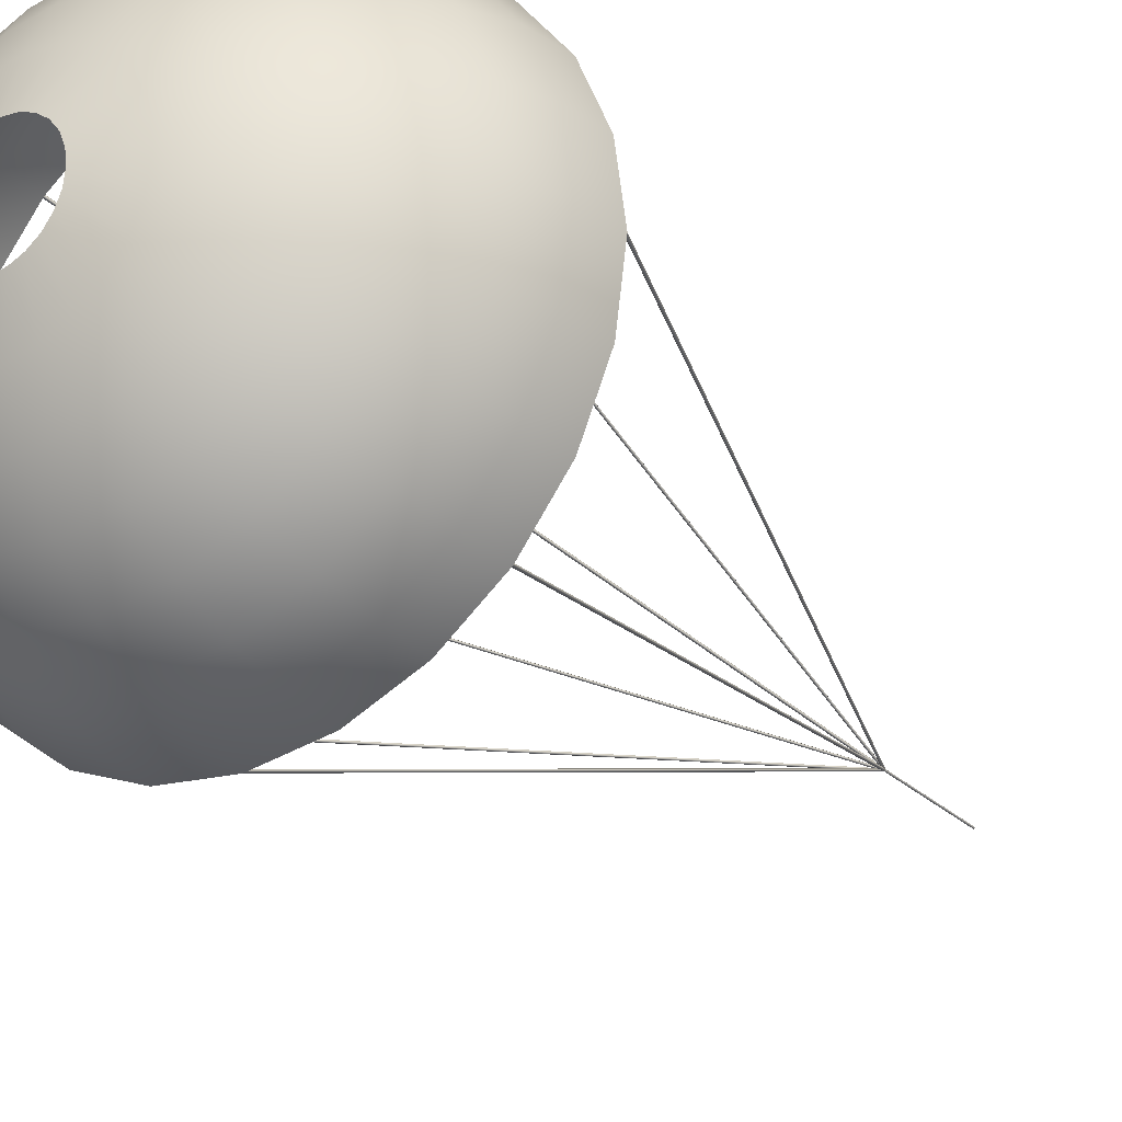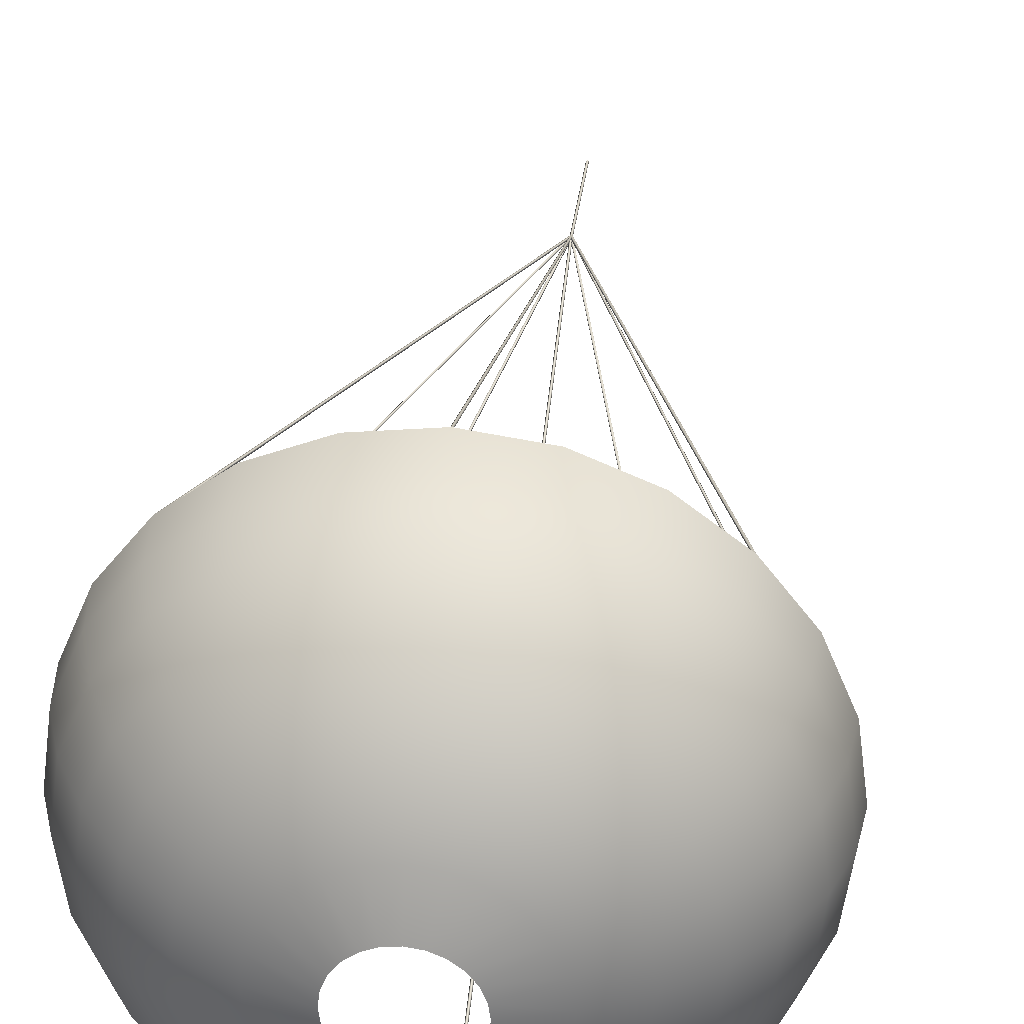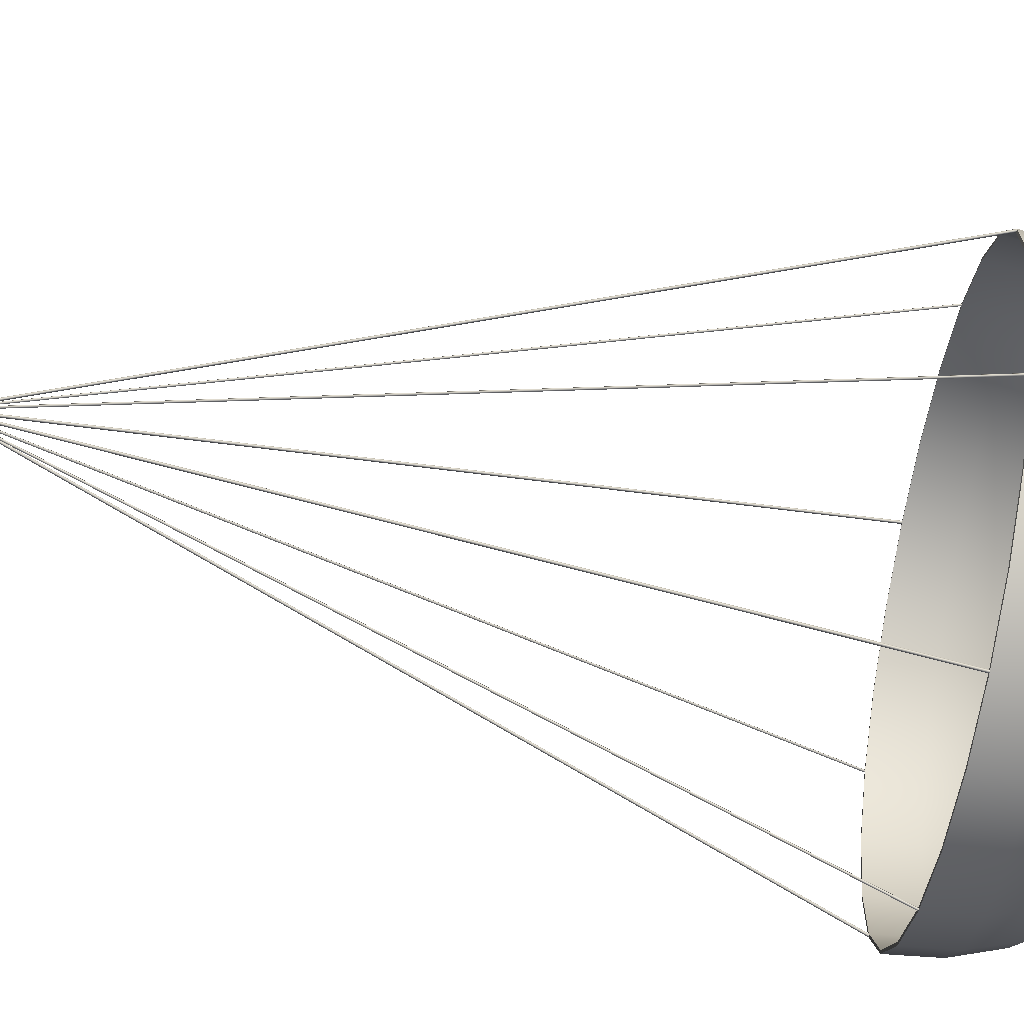
<metadata>
{"format":"obj","ext":"obj","renderer":"f3d","projection":"perspective","resolution":1024,"background":"white","views":[{"elev":-26.8,"azim":-145.1,"up":"+Y"},{"elev":33.1,"azim":-173.3,"up":"+Y"},{"elev":-79.6,"azim":79.6,"up":"+Y"}]}
</metadata>
<code>
o canopy
v 1.531 -3.113e-13 -16.29
v 1.479 0.3962 -16.29
v 1.326 0.7654 -16.29
v 1.082 1.082 -16.29
v 0.7654 1.326 -16.29
v 0.3962 1.479 -16.29
v 4.591e-16 1.531 -16.29
v -0.3962 1.479 -16.29
v -0.7654 1.326 -16.29
v -1.082 1.082 -16.29
v -1.326 0.7654 -16.29
v -1.479 0.3962 -16.29
v -1.531 -3.111e-13 -16.29
v -1.479 -0.3962 -16.29
v -1.326 -0.7654 -16.29
v -1.082 -1.082 -16.29
v -0.7654 -1.326 -16.29
v -0.3962 -1.479 -16.29
v 8.416e-17 -1.531 -16.29
v 0.3962 -1.479 -16.29
v 0.7654 -1.326 -16.29
v 1.082 -1.082 -16.29
v 1.326 -0.7654 -16.29
v 1.479 -0.3962 -16.29
v 2.222 -3.113e-13 -15.96
v 2.147 0.5752 -15.96
v 1.925 1.111 -15.96
v 1.571 1.571 -15.96
v 1.111 1.925 -15.96
v 0.5752 2.147 -15.96
v 5.014e-16 2.222 -15.96
v -0.5752 2.147 -15.96
v -1.111 1.925 -15.96
v -1.571 1.571 -15.96
v -1.925 1.111 -15.96
v -2.147 0.5752 -15.96
v -2.222 -3.111e-13 -15.96
v -2.147 -0.5752 -15.96
v -1.925 -1.111 -15.96
v -1.571 -1.571 -15.96
v -1.111 -1.925 -15.96
v -0.5752 -2.147 -15.96
v -4.288e-17 -2.222 -15.96
v 0.5752 -2.147 -15.96
v 1.111 -1.925 -15.96
v 1.571 -1.571 -15.96
v 1.925 -1.111 -15.96
v 2.147 -0.5752 -15.96
v 2.828 -3.113e-13 -15.52
v 2.732 0.7321 -15.52
v 2.449 1.414 -15.52
v 2 2 -15.52
v 1.414 2.449 -15.52
v 0.7321 2.732 -15.52
v 5.385e-16 2.828 -15.52
v -0.7321 2.732 -15.52
v -1.414 2.449 -15.52
v -2 2 -15.52
v -2.449 1.414 -15.52
v -2.732 0.7321 -15.52
v -2.828 -3.11e-13 -15.52
v -2.732 -0.7321 -15.52
v -2.449 -1.414 -15.52
v -2 -2 -15.52
v -1.414 -2.449 -15.52
v -0.7321 -2.732 -15.52
v -1.542e-16 -2.828 -15.52
v 0.7321 -2.732 -15.52
v 1.414 -2.449 -15.52
v 2 -2 -15.52
v 2.449 -1.414 -15.52
v 2.732 -0.7321 -15.52
v 3.326 -3.114e-13 -14.98
v 3.213 0.8608 -14.98
v 2.88 1.663 -14.98
v 2.352 2.352 -14.98
v 1.663 2.88 -14.98
v 0.8608 3.213 -14.98
v 5.69e-16 3.326 -14.98
v -0.8608 3.213 -14.98
v -1.663 2.88 -14.98
v -2.352 2.352 -14.98
v -2.88 1.663 -14.98
v -3.213 0.8608 -14.98
v -3.326 -3.11e-13 -14.98
v -3.213 -0.8608 -14.98
v -2.88 -1.663 -14.98
v -2.352 -2.352 -14.98
v -1.663 -2.88 -14.98
v -0.8608 -3.213 -14.98
v -2.456e-16 -3.326 -14.98
v 0.8608 -3.213 -14.98
v 1.663 -2.88 -14.98
v 2.352 -2.352 -14.98
v 2.88 -1.663 -14.98
v 3.213 -0.8608 -14.98
v 3.696 -3.114e-13 -14.36
v 3.57 0.9565 -14.36
v 3.2 1.848 -14.36
v 2.613 2.613 -14.36
v 1.848 3.2 -14.36
v 0.9565 3.57 -14.36
v 5.916e-16 3.696 -14.36
v -0.9565 3.57 -14.36
v -1.848 3.2 -14.36
v -2.613 2.613 -14.36
v -3.2 1.848 -14.36
v -3.57 0.9565 -14.36
v -3.696 -3.11e-13 -14.36
v -3.57 -0.9565 -14.36
v -3.2 -1.848 -14.36
v -2.613 -2.613 -14.36
v -1.848 -3.2 -14.36
v -0.9565 -3.57 -14.36
v -3.135e-16 -3.696 -14.36
v 0.9565 -3.57 -14.36
v 1.848 -3.2 -14.36
v 2.613 -2.613 -14.36
v 3.2 -1.848 -14.36
v 3.57 -0.9565 -14.36
v 3.923 -3.114e-13 -13.7
v 3.789 1.015 -13.7
v 3.398 1.962 -13.7
v 2.774 2.774 -13.7
v 1.962 3.398 -13.7
v 1.015 3.789 -13.7
v 6.056e-16 3.923 -13.7
v -1.015 3.789 -13.7
v -1.962 3.398 -13.7
v -2.774 2.774 -13.7
v -3.398 1.962 -13.7
v -3.789 1.015 -13.7
v -3.923 -3.11e-13 -13.7
v -3.789 -1.015 -13.7
v -3.398 -1.962 -13.7
v -2.774 -2.774 -13.7
v -1.962 -3.398 -13.7
v -1.015 -3.789 -13.7
v -3.553e-16 -3.923 -13.7
v 1.015 -3.789 -13.7
v 1.962 -3.398 -13.7
v 2.774 -2.774 -13.7
v 3.398 -1.962 -13.7
v 3.789 -1.015 -13.7
v 4 -3.115e-13 -13
v 3.864 1.035 -13
v 3.464 2 -13
v 2.828 2.828 -13
v 2 3.464 -13
v 1.035 3.864 -13
v 6.103e-16 4 -13
v -1.035 3.864 -13
v -2 3.464 -13
v -2.828 2.828 -13
v -3.464 2 -13
v -3.864 1.035 -13
v -4 -3.11e-13 -13
v -3.864 -1.035 -13
v -3.464 -2 -13
v -2.828 -2.828 -13
v -2 -3.464 -13
v -1.035 -3.864 -13
v -3.694e-16 -4 -13
v 1.035 -3.864 -13
v 2 -3.464 -13
v 2.828 -2.828 -13
v 3.464 -2 -13
v 3.864 -1.035 -13
v 0.7804 -3.113e-13 -16.5
v 0.7538 0.202 -16.5
v 0.6758 0.3902 -16.5
v 0.5518 0.5518 -16.5
v 0.3902 0.6758 -16.5
v 0.202 0.7538 -16.5
v 1.356e-16 0.7804 -16.5
v -0.202 0.7538 -16.5
v -0.3902 0.6758 -16.5
v -0.5518 0.5518 -16.5
v -0.6758 0.3902 -16.5
v -0.7538 0.202 -16.5
v -0.7804 -3.112e-13 -16.5
v -0.7538 -0.202 -16.5
v -0.6758 -0.3902 -16.5
v -0.5518 -0.5518 -16.5
v -0.3902 -0.6758 -16.5
v -0.202 -0.7538 -16.5
v -5.556e-17 -0.7804 -16.5
v 0.202 -0.7538 -16.5
v 0.3902 -0.6758 -16.5
v 0.5518 -0.5518 -16.5
v 0.6758 -0.3902 -16.5
v 0.7538 -0.202 -16.5
v 1.515 -3.113e-13 -16.26
v 1.463 0.3921 -16.26
v 1.312 0.7576 -16.26
v 1.071 1.071 -16.26
v 0.7576 1.312 -16.26
v 0.3921 1.463 -16.26
v 4.632e-16 1.515 -16.26
v -0.3921 1.463 -16.26
v -0.7576 1.312 -16.26
v -1.071 1.071 -16.26
v -1.312 0.7576 -16.26
v -1.463 0.3921 -16.26
v -1.515 -3.111e-13 -16.26
v -1.463 -0.3921 -16.26
v -1.312 -0.7576 -16.26
v -1.071 -1.071 -16.26
v -0.7576 -1.312 -16.26
v -0.3921 -1.463 -16.26
v 6.214e-17 -1.515 -16.26
v 0.3921 -1.463 -16.26
v 0.7576 -1.312 -16.26
v 1.071 -1.071 -16.26
v 1.312 -0.7576 -16.26
v 1.463 -0.3921 -16.26
v 2.2 -3.113e-13 -15.93
v 2.125 0.5693 -15.93
v 1.905 1.1 -15.93
v 1.555 1.555 -15.93
v 1.1 1.905 -15.93
v 0.5693 2.125 -15.93
v 5.232e-16 2.2 -15.93
v -0.5693 2.125 -15.93
v -1.1 1.905 -15.93
v -1.555 1.555 -15.93
v -1.905 1.1 -15.93
v -2.125 0.5693 -15.93
v -2.2 -3.111e-13 -15.93
v -2.125 -0.5693 -15.93
v -1.905 -1.1 -15.93
v -1.555 -1.555 -15.93
v -1.1 -1.905 -15.93
v -0.5693 -2.125 -15.93
v -5.733e-17 -2.2 -15.93
v 0.5693 -2.125 -15.93
v 1.1 -1.905 -15.93
v 1.555 -1.555 -15.93
v 1.905 -1.1 -15.93
v 2.125 -0.5693 -15.93
v 2.8 -3.114e-13 -15.5
v 2.704 0.7246 -15.5
v 2.425 1.4 -15.5
v 1.98 1.98 -15.5
v 1.4 2.425 -15.5
v 0.7246 2.704 -15.5
v 5.244e-16 2.8 -15.5
v -0.7246 2.704 -15.5
v -1.4 2.425 -15.5
v -1.98 1.98 -15.5
v -2.425 1.4 -15.5
v -2.704 0.7246 -15.5
v -2.8 -3.111e-13 -15.5
v -2.704 -0.7246 -15.5
v -2.425 -1.4 -15.5
v -1.98 -1.98 -15.5
v -1.4 -2.425 -15.5
v -0.7246 -2.704 -15.5
v -1.47e-16 -2.8 -15.5
v 0.7246 -2.704 -15.5
v 1.4 -2.425 -15.5
v 1.98 -1.98 -15.5
v 2.425 -1.4 -15.5
v 2.704 -0.7246 -15.5
v 3.292 -3.113e-13 -14.96
v 3.18 0.8521 -14.96
v 2.851 1.646 -14.96
v 2.328 2.328 -14.96
v 1.646 2.851 -14.96
v 0.8521 3.18 -14.96
v 5.549e-16 3.292 -14.96
v -0.8521 3.18 -14.96
v -1.646 2.851 -14.96
v -2.328 2.328 -14.96
v -2.851 1.646 -14.96
v -3.18 0.8521 -14.96
v -3.292 -3.11e-13 -14.96
v -3.18 -0.8521 -14.96
v -2.851 -1.646 -14.96
v -2.328 -2.328 -14.96
v -1.646 -2.851 -14.96
v -0.8521 -3.18 -14.96
v -2.422e-16 -3.292 -14.96
v 0.8521 -3.18 -14.96
v 1.646 -2.851 -14.96
v 2.328 -2.328 -14.96
v 2.851 -1.646 -14.96
v 3.18 -0.8521 -14.96
v 3.658 -3.114e-13 -14.35
v 3.533 0.9468 -14.35
v 3.168 1.829 -14.35
v 2.587 2.587 -14.35
v 1.829 3.168 -14.35
v 0.9468 3.533 -14.35
v 5.966e-16 3.658 -14.35
v -0.9468 3.533 -14.35
v -1.829 3.168 -14.35
v -2.587 2.587 -14.35
v -3.168 1.829 -14.35
v -3.533 0.9468 -14.35
v -3.658 -3.11e-13 -14.35
v -3.533 -0.9468 -14.35
v -3.168 -1.829 -14.35
v -2.587 -2.587 -14.35
v -1.829 -3.168 -14.35
v -0.9468 -3.533 -14.35
v -2.941e-16 -3.658 -14.35
v 0.9468 -3.533 -14.35
v 1.829 -3.168 -14.35
v 2.587 -2.587 -14.35
v 3.168 -1.829 -14.35
v 3.533 -0.9468 -14.35
v 3.883 -3.114e-13 -13.69
v 3.751 1.005 -13.69
v 3.363 1.942 -13.69
v 2.746 2.746 -13.69
v 1.942 3.363 -13.69
v 1.005 3.751 -13.69
v 5.92e-16 3.883 -13.69
v -1.005 3.751 -13.69
v -1.942 3.363 -13.69
v -2.746 2.746 -13.69
v -3.363 1.942 -13.69
v -3.751 1.005 -13.69
v -3.883 -3.11e-13 -13.69
v -3.751 -1.005 -13.69
v -3.363 -1.942 -13.69
v -2.746 -2.746 -13.69
v -1.942 -3.363 -13.69
v -1.005 -3.751 -13.69
v -3.373e-16 -3.883 -13.69
v 1.005 -3.751 -13.69
v 1.942 -3.363 -13.69
v 2.746 -2.746 -13.69
v 3.363 -1.942 -13.69
v 3.751 -1.005 -13.69
v 3.96 -3.115e-13 -13
v 3.825 1.025 -13
v 3.429 1.98 -13
v 2.8 2.8 -13
v 1.98 3.429 -13
v 1.025 3.825 -13
v 6.035e-16 3.96 -13
v -1.025 3.825 -13
v -1.98 3.429 -13
v -2.8 2.8 -13
v -3.429 1.98 -13
v -3.825 1.025 -13
v -3.96 -3.111e-13 -13
v -3.825 -1.025 -13
v -3.429 -1.98 -13
v -2.8 -2.8 -13
v -1.98 -3.429 -13
v -1.025 -3.825 -13
v -3.525e-16 -3.96 -13
v 1.025 -3.825 -13
v 1.98 -3.429 -13
v 2.8 -2.8 -13
v 3.429 -1.98 -13
v 3.825 -1.025 -13
v -0.01414 0.01414 -2
v 0.01414 0.01414 -2
v 0.01414 -0.01414 -2
v -0.01414 -0.01414 -2
v -2.828 -2.799 -13
v -2.799 -2.799 -13
v -2.799 -2.828 -13
v -2.828 -2.828 -13
v 0.01414 -0.01414 -2
v -0.01414 -0.01414 -2
v -0.01414 0.01414 -2
v 0.01414 0.01414 -2
v 2.828 2.799 -13
v 2.799 2.799 -13
v 2.799 2.828 -13
v 2.828 2.828 -13
v -5.545e-15 0.02 -2
v 0.02 -3.168e-13 -2
v -5.552e-15 -0.02 -2
v -0.02 -3.168e-13 -2
v -3.979 0.02 -13
v -3.959 -3.467e-13 -13
v -3.979 -0.02 -13
v -3.999 -3.465e-13 -13
v 5.542e-15 -0.02 -2
v -0.02 -3.168e-13 -2
v 5.552e-15 0.02 -2
v 0.02 -3.168e-13 -2
v 3.979 -0.02 -13
v 3.959 -3.485e-13 -13
v 3.979 0.02 -13
v 3.999 -3.485e-13 -13
v 0.01414 0.01414 -2
v 0.01414 -0.01414 -2
v -0.01414 -0.01414 -2
v -0.01414 0.01414 -2
v -2.799 2.828 -13
v -2.799 2.799 -13
v -2.828 2.799 -13
v -2.828 2.828 -13
v -0.01414 -0.01414 -2
v -0.01414 0.01414 -2
v 0.01414 0.01414 -2
v 0.01414 -0.01414 -2
v 2.799 -2.828 -13
v 2.799 -2.799 -13
v 2.828 -2.799 -13
v 2.828 -2.828 -13
v 0.02 -3.113e-13 -2
v 1.431e-18 -0.02 -2
v -0.02 -3.113e-13 -2
v -3.467e-18 0.02 -2
v 0.02 3.979 -13
v 1.431e-18 3.959 -13
v -0.02 3.979 -13
v -3.467e-18 3.999 -13
v -0.02 -3.224e-13 -2
v -7.891e-19 0.02 -2
v 0.02 -3.224e-13 -2
v -7.891e-19 -0.02 -2
v -0.02 -3.979 -13
v -4.881e-16 -3.959 -13
v 0.02 -3.979 -13
v -4.881e-16 -3.999 -13
v 0.02 -3.113e-13 0
v 1.431e-18 -0.02 0
v -0.02 -3.113e-13 0
v -3.467e-18 0.02 0
v 0.02 -3.113e-13 -2
v 1.431e-18 -0.02 -2
v -0.02 -3.113e-13 -2
v -3.467e-18 0.02 -2
g canopy_canopy_auv
f 1 24 192 169
f 1 25 48 24
f 2 26 25 1
f 3 27 26 2
f 4 28 27 3
f 5 29 28 4
f 6 30 29 5
f 7 31 30 6
f 8 32 31 7
f 9 33 32 8
f 10 34 33 9
f 11 35 34 10
f 12 36 35 11
f 13 37 36 12
f 14 38 37 13
f 15 39 38 14
f 16 40 39 15
f 17 41 40 16
f 18 42 41 17
f 19 43 42 18
f 20 44 43 19
f 21 45 44 20
f 22 46 45 21
f 23 47 46 22
f 24 48 47 23
f 25 49 72 48
f 26 50 49 25
f 27 51 50 26
f 28 52 51 27
f 29 53 52 28
f 30 54 53 29
f 31 55 54 30
f 32 56 55 31
f 33 57 56 32
f 34 58 57 33
f 35 59 58 34
f 36 60 59 35
f 37 61 60 36
f 38 62 61 37
f 39 63 62 38
f 40 64 63 39
f 41 65 64 40
f 42 66 65 41
f 43 67 66 42
f 44 68 67 43
f 45 69 68 44
f 46 70 69 45
f 47 71 70 46
f 48 72 71 47
f 49 73 96 72
f 50 74 73 49
f 51 75 74 50
f 52 76 75 51
f 53 77 76 52
f 54 78 77 53
f 55 79 78 54
f 56 80 79 55
f 57 81 80 56
f 58 82 81 57
f 59 83 82 58
f 60 84 83 59
f 61 85 84 60
f 62 86 85 61
f 63 87 86 62
f 64 88 87 63
f 65 89 88 64
f 66 90 89 65
f 67 91 90 66
f 68 92 91 67
f 69 93 92 68
f 70 94 93 69
f 71 95 94 70
f 72 96 95 71
f 73 97 120 96
f 74 98 97 73
f 75 99 98 74
f 76 100 99 75
f 77 101 100 76
f 78 102 101 77
f 79 103 102 78
f 80 104 103 79
f 81 105 104 80
f 82 106 105 81
f 83 107 106 82
f 84 108 107 83
f 85 109 108 84
f 86 110 109 85
f 87 111 110 86
f 88 112 111 87
f 89 113 112 88
f 90 114 113 89
f 91 115 114 90
f 92 116 115 91
f 93 117 116 92
f 94 118 117 93
f 95 119 118 94
f 96 120 119 95
f 97 121 144 120
f 98 122 121 97
f 99 123 122 98
f 100 124 123 99
f 101 125 124 100
f 102 126 125 101
f 103 127 126 102
f 104 128 127 103
f 105 129 128 104
f 106 130 129 105
f 107 131 130 106
f 108 132 131 107
f 109 133 132 108
f 110 134 133 109
f 111 135 134 110
f 112 136 135 111
f 113 137 136 112
f 114 138 137 113
f 115 139 138 114
f 116 140 139 115
f 117 141 140 116
f 118 142 141 117
f 119 143 142 118
f 120 144 143 119
f 121 145 168 144
f 122 146 145 121
f 123 147 146 122
f 124 148 147 123
f 125 149 148 124
f 126 150 149 125
f 127 151 150 126
f 128 152 151 127
f 129 153 152 128
f 130 154 153 129
f 131 155 154 130
f 132 156 155 131
f 133 157 156 132
f 134 158 157 133
f 135 159 158 134
f 136 160 159 135
f 137 161 160 136
f 138 162 161 137
f 139 163 162 138
f 140 164 163 139
f 141 165 164 140
f 142 166 165 141
f 143 167 166 142
f 144 168 167 143
f 169 170 2 1
f 170 171 3 2
f 171 172 4 3
f 172 173 5 4
f 173 174 6 5
f 174 175 7 6
f 175 176 8 7
f 176 177 9 8
f 177 178 10 9
f 178 179 11 10
f 179 180 12 11
f 180 181 13 12
f 181 182 14 13
f 182 183 15 14
f 183 184 16 15
f 184 185 17 16
f 185 186 18 17
f 186 187 19 18
f 187 188 20 19
f 188 189 21 20
f 189 190 22 21
f 190 191 23 22
f 191 192 24 23
f 417 421 424 420
f 418 422 421 417
f 419 423 422 418
f 420 424 423 419
f 145 337 360 168
f 146 338 337 145
f 147 339 338 146
f 148 340 339 147
f 149 341 340 148
f 150 342 341 149
f 151 343 342 150
f 152 344 343 151
f 153 345 344 152
f 154 346 345 153
f 155 347 346 154
f 156 348 347 155
f 157 349 348 156
f 158 350 349 157
f 159 351 350 158
f 160 352 351 159
f 161 353 352 160
f 162 354 353 161
f 163 355 354 162
f 164 356 355 163
f 165 357 356 164
f 166 358 357 165
f 167 359 358 166
f 168 360 359 167
f 361 365 368 364
f 362 366 365 361
f 363 367 366 362
f 364 368 367 363
f 369 373 376 372
f 370 374 373 369
f 371 375 374 370
f 372 376 375 371
f 377 381 384 380
f 378 382 381 377
f 379 383 382 378
f 380 384 383 379
f 385 389 392 388
f 386 390 389 385
f 387 391 390 386
f 388 392 391 387
f 393 397 400 396
f 394 398 397 393
f 395 399 398 394
f 396 400 399 395
f 401 405 408 404
f 402 406 405 401
f 403 407 406 402
f 404 408 407 403
f 409 413 416 412
f 410 414 413 409
f 411 415 414 410
f 412 416 415 411
f 425 429 432 428
f 426 430 429 425
f 427 431 430 426
f 428 432 431 427
f 169 193 194 170
f 170 194 195 171
f 171 195 196 172
f 172 196 197 173
f 173 197 198 174
f 174 198 199 175
f 175 199 200 176
f 176 200 201 177
f 177 201 202 178
f 178 202 203 179
f 179 203 204 180
f 180 204 205 181
f 181 205 206 182
f 182 206 207 183
f 183 207 208 184
f 184 208 209 185
f 185 209 210 186
f 186 210 211 187
f 187 211 212 188
f 188 212 213 189
f 189 213 214 190
f 190 214 215 191
f 191 215 216 192
f 192 216 193 169
f 193 217 218 194
f 194 218 219 195
f 195 219 220 196
f 196 220 221 197
f 197 221 222 198
f 198 222 223 199
f 199 223 224 200
f 200 224 225 201
f 201 225 226 202
f 202 226 227 203
f 203 227 228 204
f 204 228 229 205
f 205 229 230 206
f 206 230 231 207
f 207 231 232 208
f 208 232 233 209
f 209 233 234 210
f 210 234 235 211
f 211 235 236 212
f 212 236 237 213
f 213 237 238 214
f 214 238 239 215
f 215 239 240 216
f 216 240 217 193
f 217 241 242 218
f 218 242 243 219
f 219 243 244 220
f 220 244 245 221
f 221 245 246 222
f 222 246 247 223
f 223 247 248 224
f 224 248 249 225
f 225 249 250 226
f 226 250 251 227
f 227 251 252 228
f 228 252 253 229
f 229 253 254 230
f 230 254 255 231
f 231 255 256 232
f 232 256 257 233
f 233 257 258 234
f 234 258 259 235
f 235 259 260 236
f 236 260 261 237
f 237 261 262 238
f 238 262 263 239
f 239 263 264 240
f 240 264 241 217
f 241 265 266 242
f 242 266 267 243
f 243 267 268 244
f 244 268 269 245
f 245 269 270 246
f 246 270 271 247
f 247 271 272 248
f 248 272 273 249
f 249 273 274 250
f 250 274 275 251
f 251 275 276 252
f 252 276 277 253
f 253 277 278 254
f 254 278 279 255
f 255 279 280 256
f 256 280 281 257
f 257 281 282 258
f 258 282 283 259
f 259 283 284 260
f 260 284 285 261
f 261 285 286 262
f 262 286 287 263
f 263 287 288 264
f 264 288 265 241
f 265 289 290 266
f 266 290 291 267
f 267 291 292 268
f 268 292 293 269
f 269 293 294 270
f 270 294 295 271
f 271 295 296 272
f 272 296 297 273
f 273 297 298 274
f 274 298 299 275
f 275 299 300 276
f 276 300 301 277
f 277 301 302 278
f 278 302 303 279
f 279 303 304 280
f 280 304 305 281
f 281 305 306 282
f 282 306 307 283
f 283 307 308 284
f 284 308 309 285
f 285 309 310 286
f 286 310 311 287
f 287 311 312 288
f 288 312 289 265
f 289 313 314 290
f 290 314 315 291
f 291 315 316 292
f 292 316 317 293
f 293 317 318 294
f 294 318 319 295
f 295 319 320 296
f 296 320 321 297
f 297 321 322 298
f 298 322 323 299
f 299 323 324 300
f 300 324 325 301
f 301 325 326 302
f 302 326 327 303
f 303 327 328 304
f 304 328 329 305
f 305 329 330 306
f 306 330 331 307
f 307 331 332 308
f 308 332 333 309
f 309 333 334 310
f 310 334 335 311
f 311 335 336 312
f 312 336 313 289
f 313 337 338 314
f 314 338 339 315
f 315 339 340 316
f 316 340 341 317
f 317 341 342 318
f 318 342 343 319
f 319 343 344 320
f 320 344 345 321
f 321 345 346 322
f 322 346 347 323
f 323 347 348 324
f 324 348 349 325
f 325 349 350 326
f 326 350 351 327
f 327 351 352 328
f 328 352 353 329
f 329 353 354 330
f 330 354 355 331
f 331 355 356 332
f 332 356 357 333
f 333 357 358 334
f 334 358 359 335
f 335 359 360 336
f 336 360 337 313

</code>
